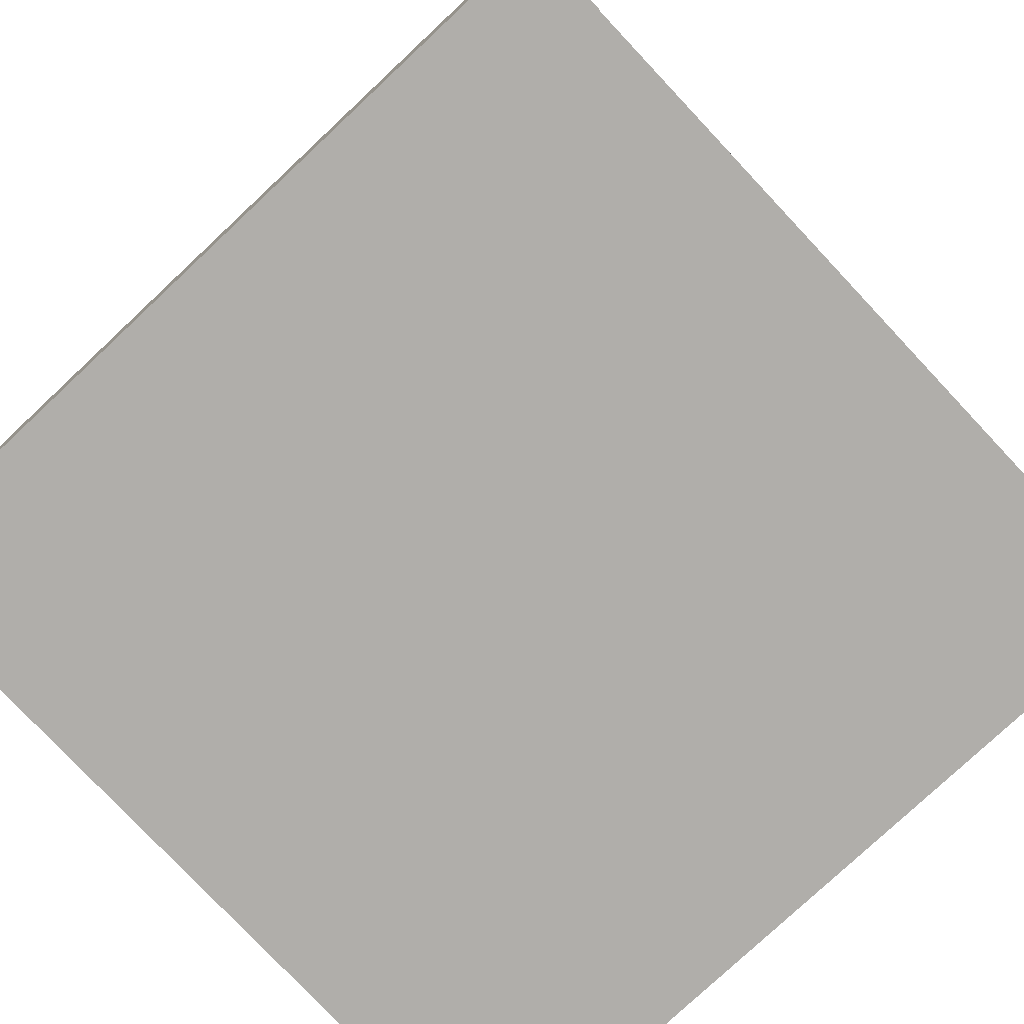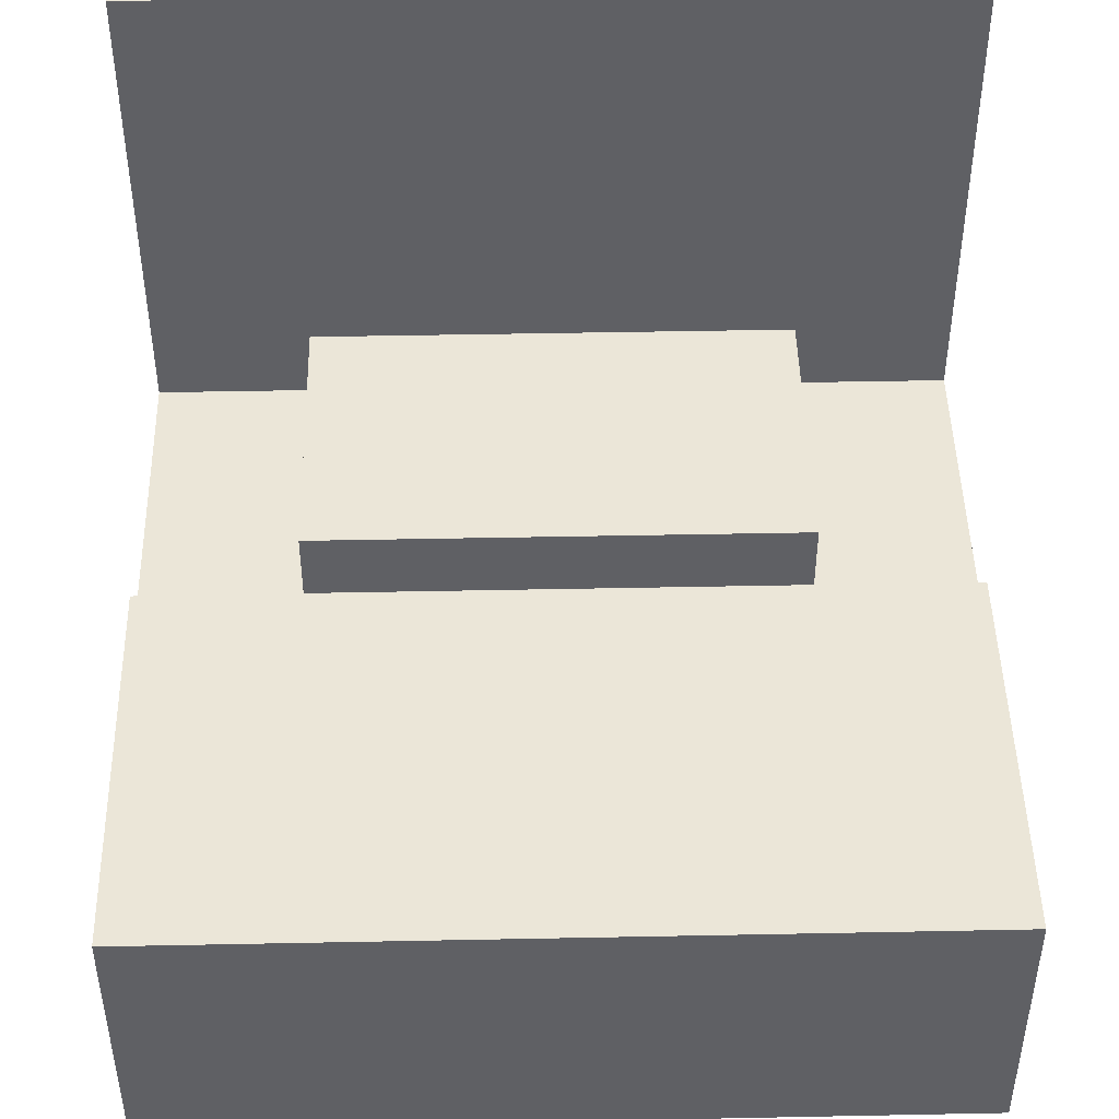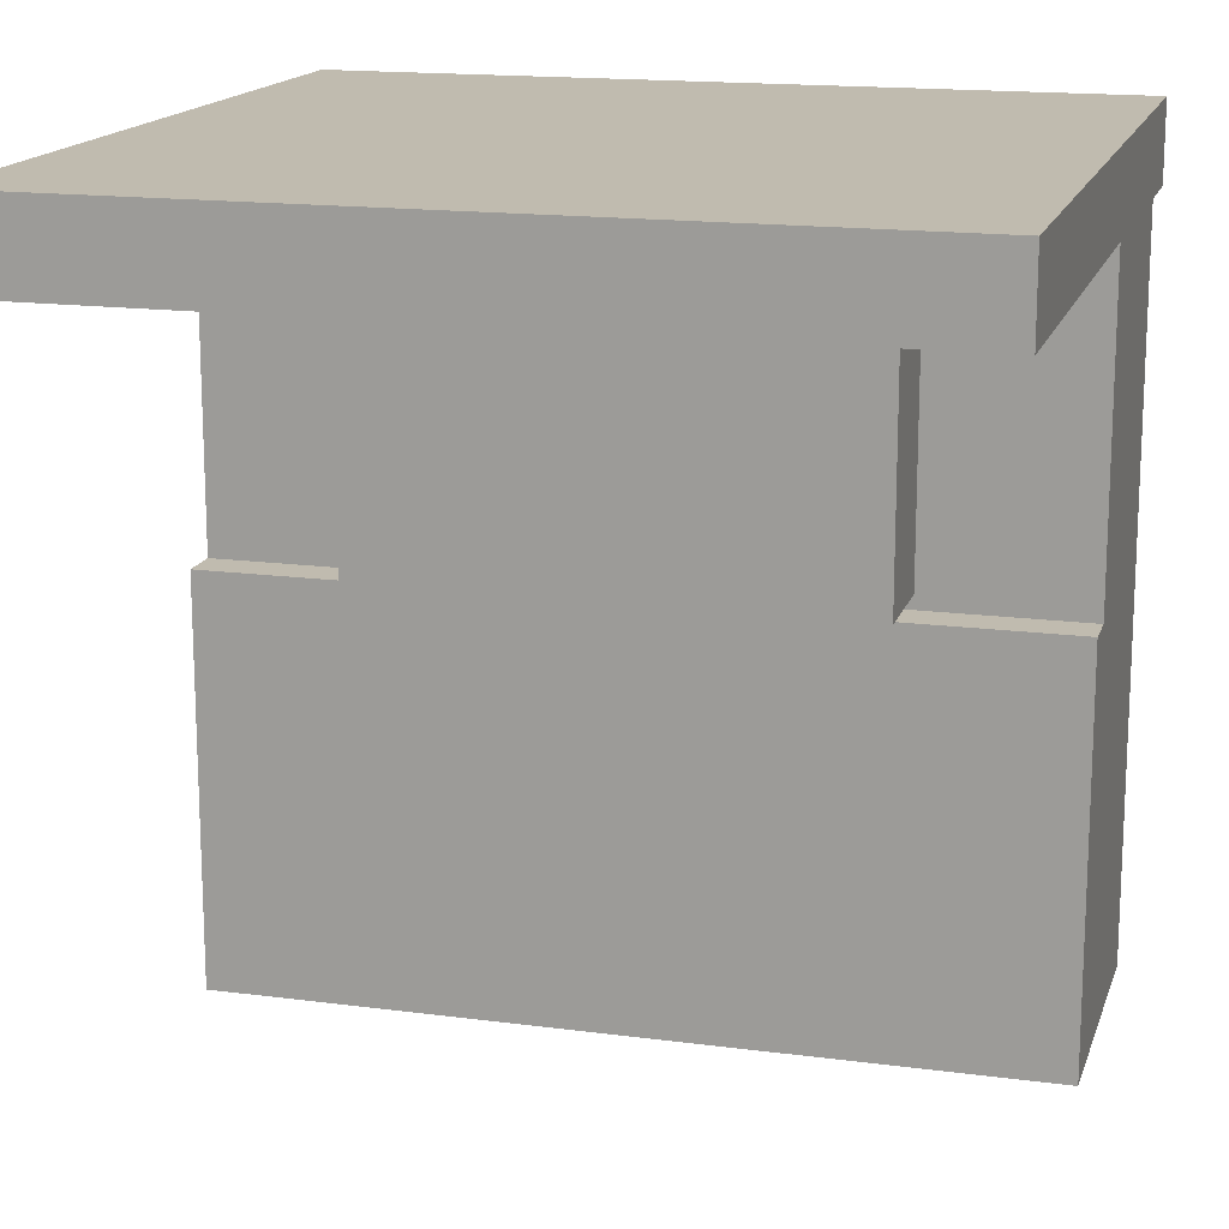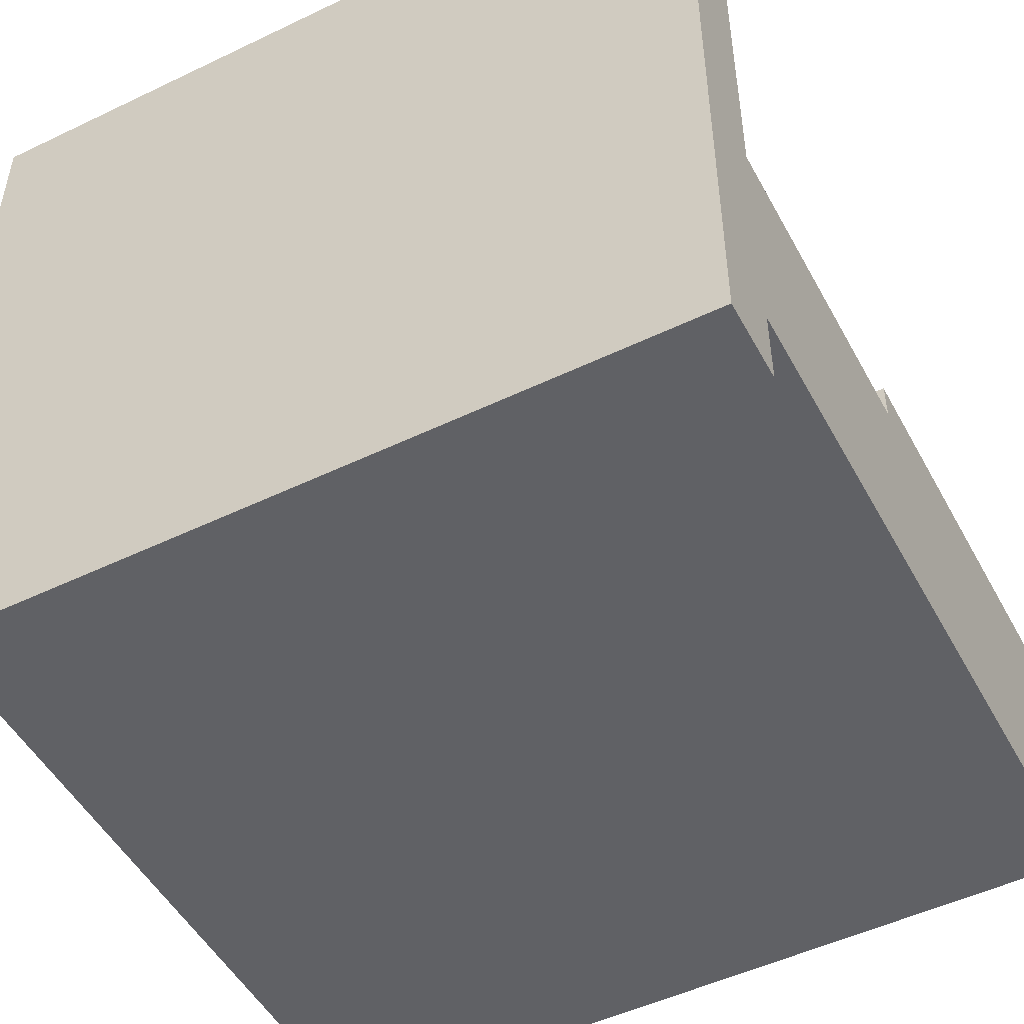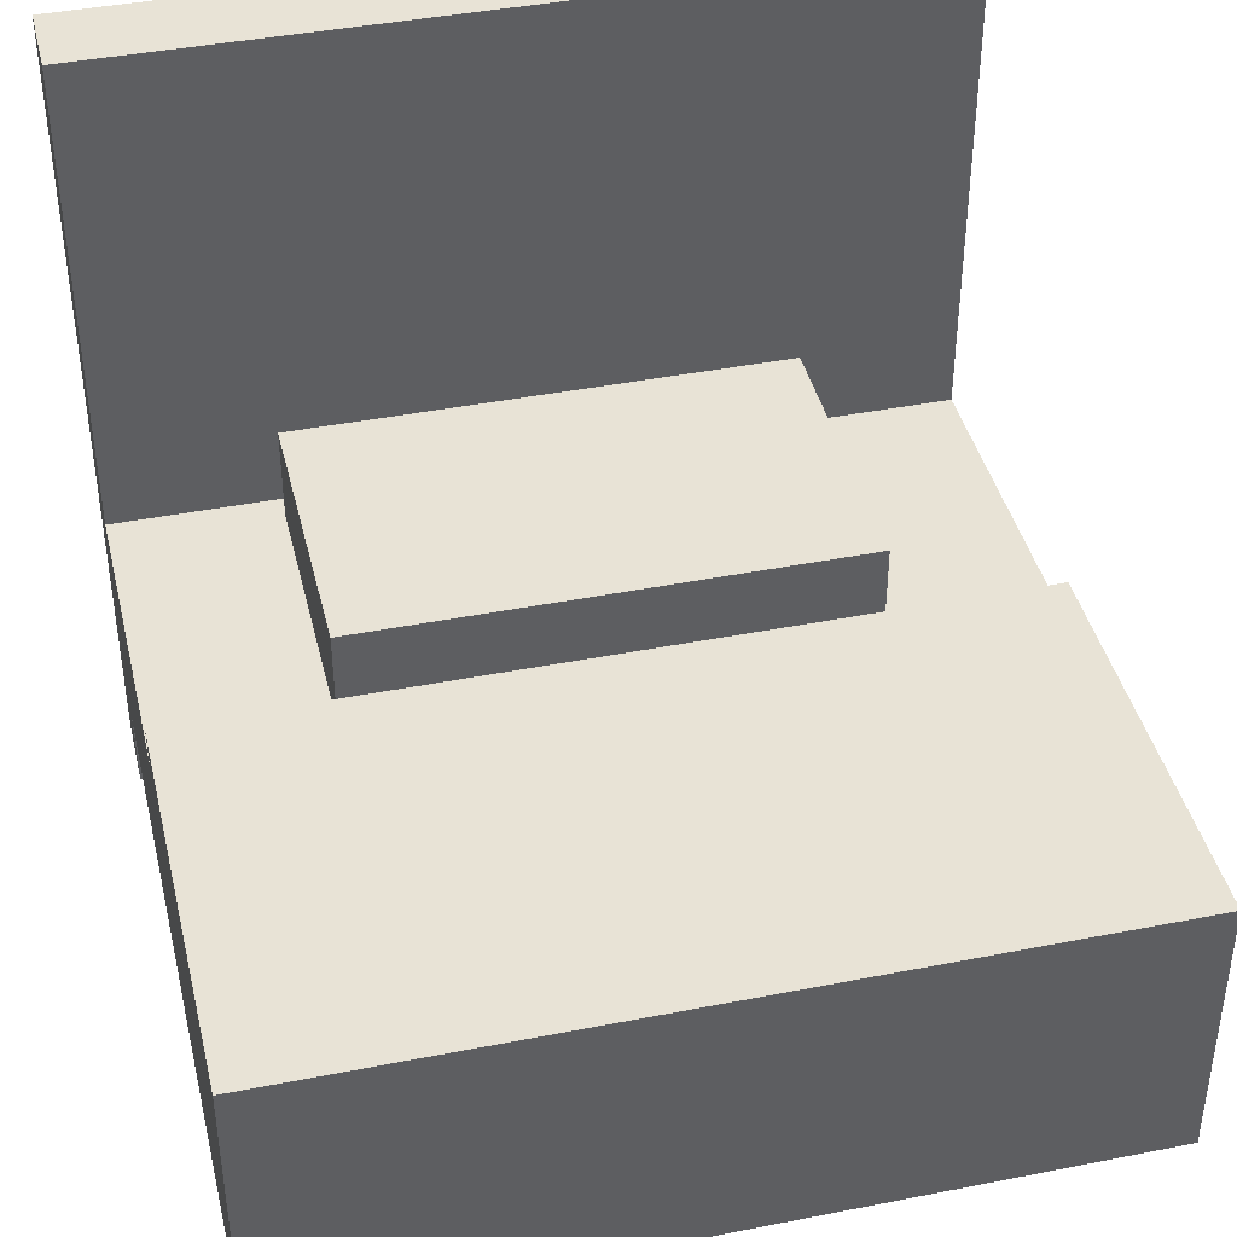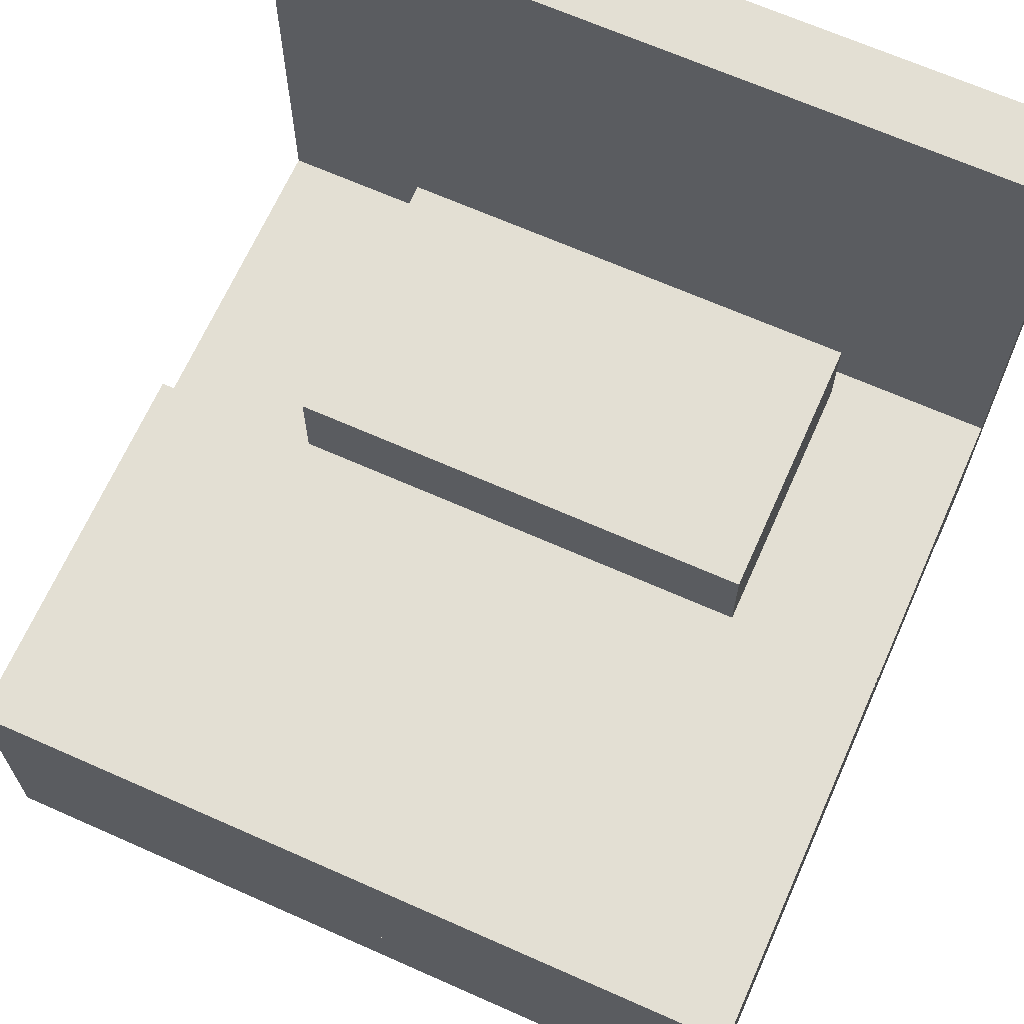
<metadata>
{"format":"obj","ext":"obj","renderer":"f3d","projection":"perspective","resolution":1024,"background":"white","views":[{"elev":-77.9,"azim":43.2,"up":"+Y"},{"elev":46.4,"azim":178.7,"up":"+Y"},{"elev":16.0,"azim":-164.6,"up":"+Z"},{"elev":-50.2,"azim":27.8,"up":"+Y"},{"elev":41.4,"azim":166.6,"up":"+Y"},{"elev":67.1,"azim":-156.0,"up":"+Y"}]}
</metadata>
<code>
v 0.5 -0.5 0.4
v 0.5 -0.5 0.5
v -0.5 -0.5 0.5
v -0.5 0.5 0.5
v 0.5 0.5 0.5
v 0.5 0.5 0.4
v -0.5 0.5 0.4
v -0.5 -0.5 0.4
v -0.5 -0.3 0.4002
v -0.5 -0.4 0.4002
v 0.5 -0.4 0.4002
v -0.5 -0.3 -0.4998
v -0.5 -0.4 -0.4998
v 0.5 -0.3 -0.4998
v 0.5 -0.4 -0.4998
v 0.5 -0.3 0.4002
v 0.5 -0.1 0.4002
v -0.5 -0.1 0.4002
v -0.5 -0.3 0.4002
v -0.5 -0.1 -0.4998
v -0.5 -0.3 -0.4998
v 0.5 -0.1 -0.4998
v 0.5 -0.3 -0.4998
v 0.5 -0.3 0.4002
v 0.5 -0.05 0.000101
v -0.5 -0.05 0.000102
v -0.5 -0.1 0.000102
v -0.5 -0.05 -0.4999
v -0.5 -0.1 -0.4999
v 0.5 -0.05 -0.4999
v 0.5 -0.1 -0.4999
v 0.5 -0.1 0.000101
v -0.3 0.02 0.3674
v -0.3 -0.1 0.3674
v 0.3 -0.1 0.3674
v -0.3 0.02 0.01741
v -0.3 -0.1 0.01741
v 0.3 0.02 0.01741
v 0.3 -0.1 0.01741
v 0.3 0.02 0.3674
f 1 2 3
f 4 5 6
f 7 6 1
f 6 5 2
f 5 4 3
f 8 3 4
f 8 1 3
f 7 4 6
f 8 7 1
f 1 6 2
f 2 5 3
f 7 8 4
f 9 10 11
f 12 13 10
f 14 15 13
f 16 11 15
f 10 13 15
f 12 9 16
f 16 9 11
f 9 12 10
f 12 14 13
f 14 16 15
f 11 10 15
f 14 12 16
f 17 18 19
f 20 21 19
f 20 22 23
f 17 24 23
f 19 21 23
f 20 18 17
f 24 17 19
f 18 20 19
f 21 20 23
f 22 17 23
f 24 19 23
f 22 20 17
f 25 26 27
f 28 29 27
f 28 30 31
f 25 32 31
f 27 29 31
f 28 26 25
f 32 25 27
f 26 28 27
f 29 28 31
f 30 25 31
f 32 27 31
f 30 28 25
f 33 34 35
f 36 37 34
f 38 39 37
f 40 35 39
f 34 37 39
f 36 33 40
f 40 33 35
f 33 36 34
f 36 38 37
f 38 40 39
f 35 34 39
f 38 36 40

</code>
